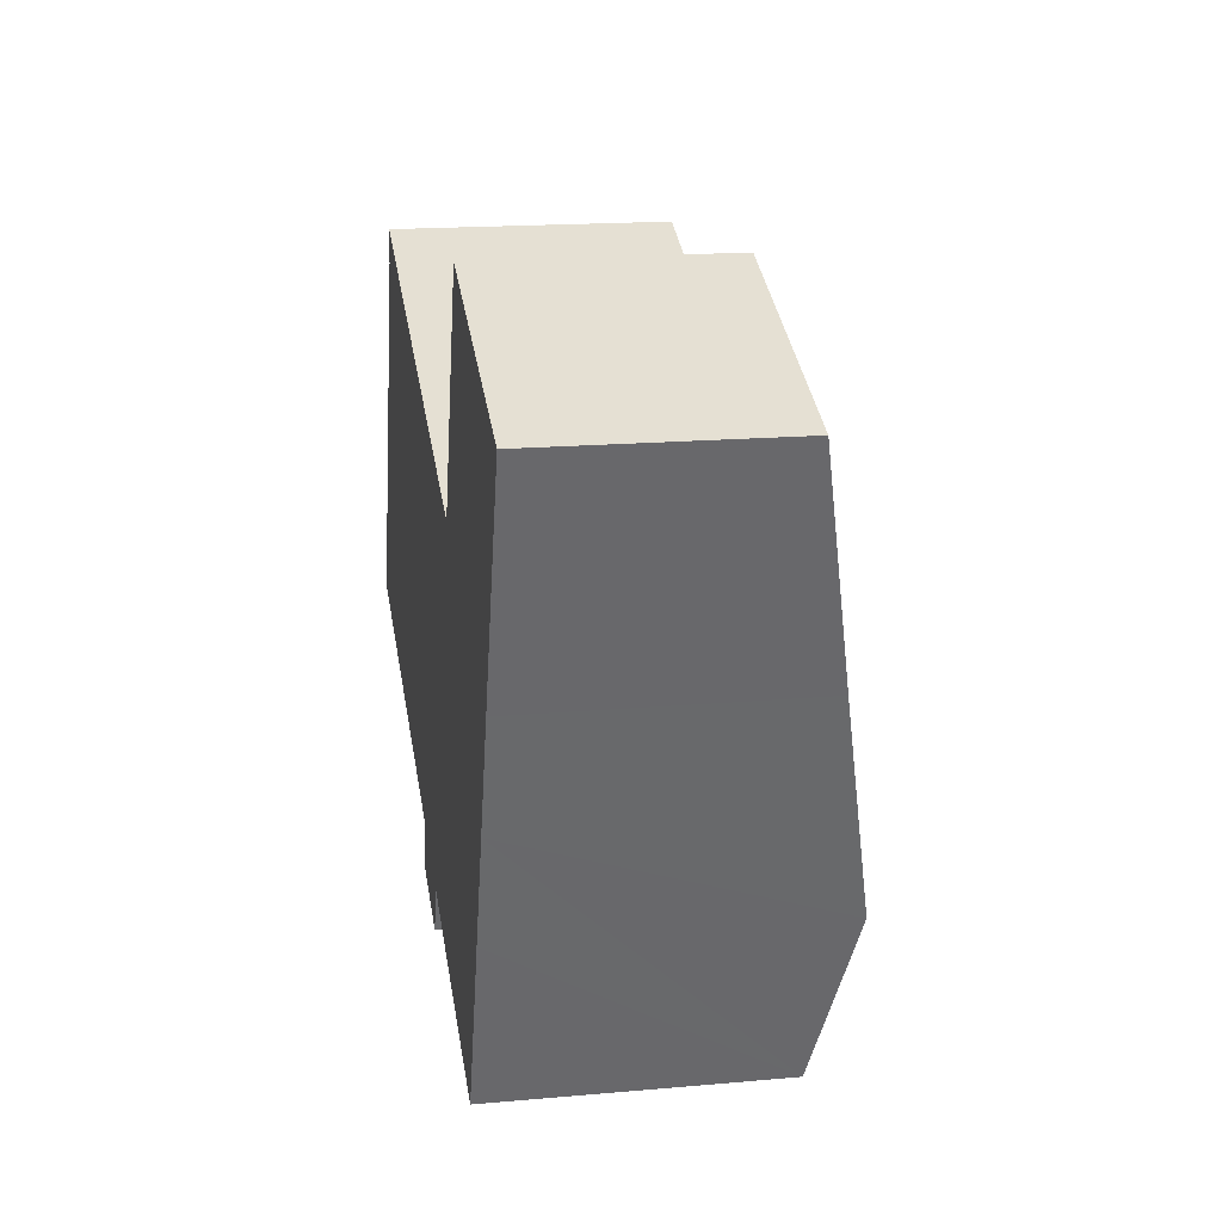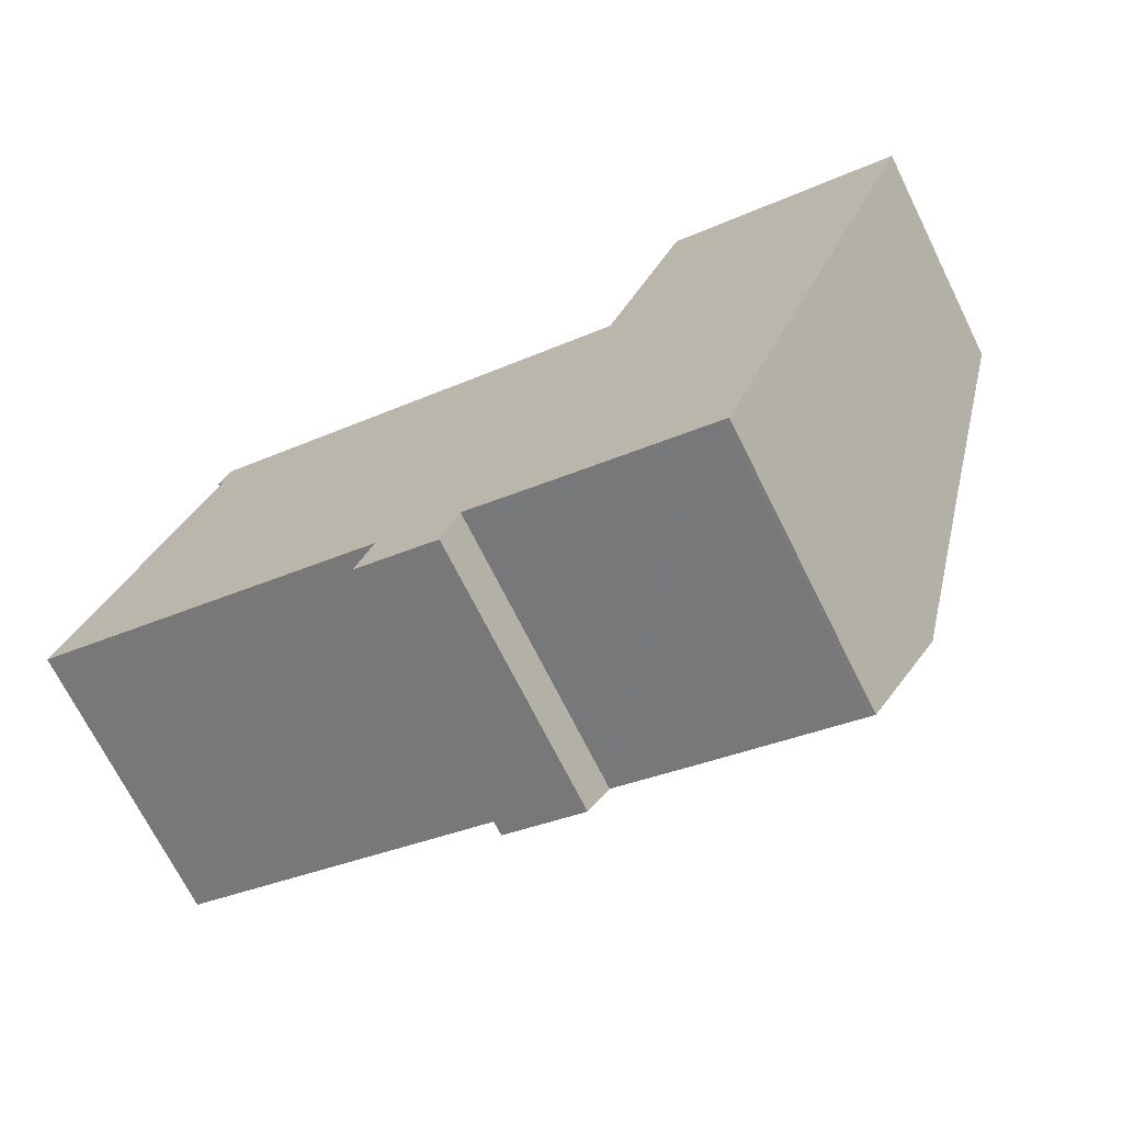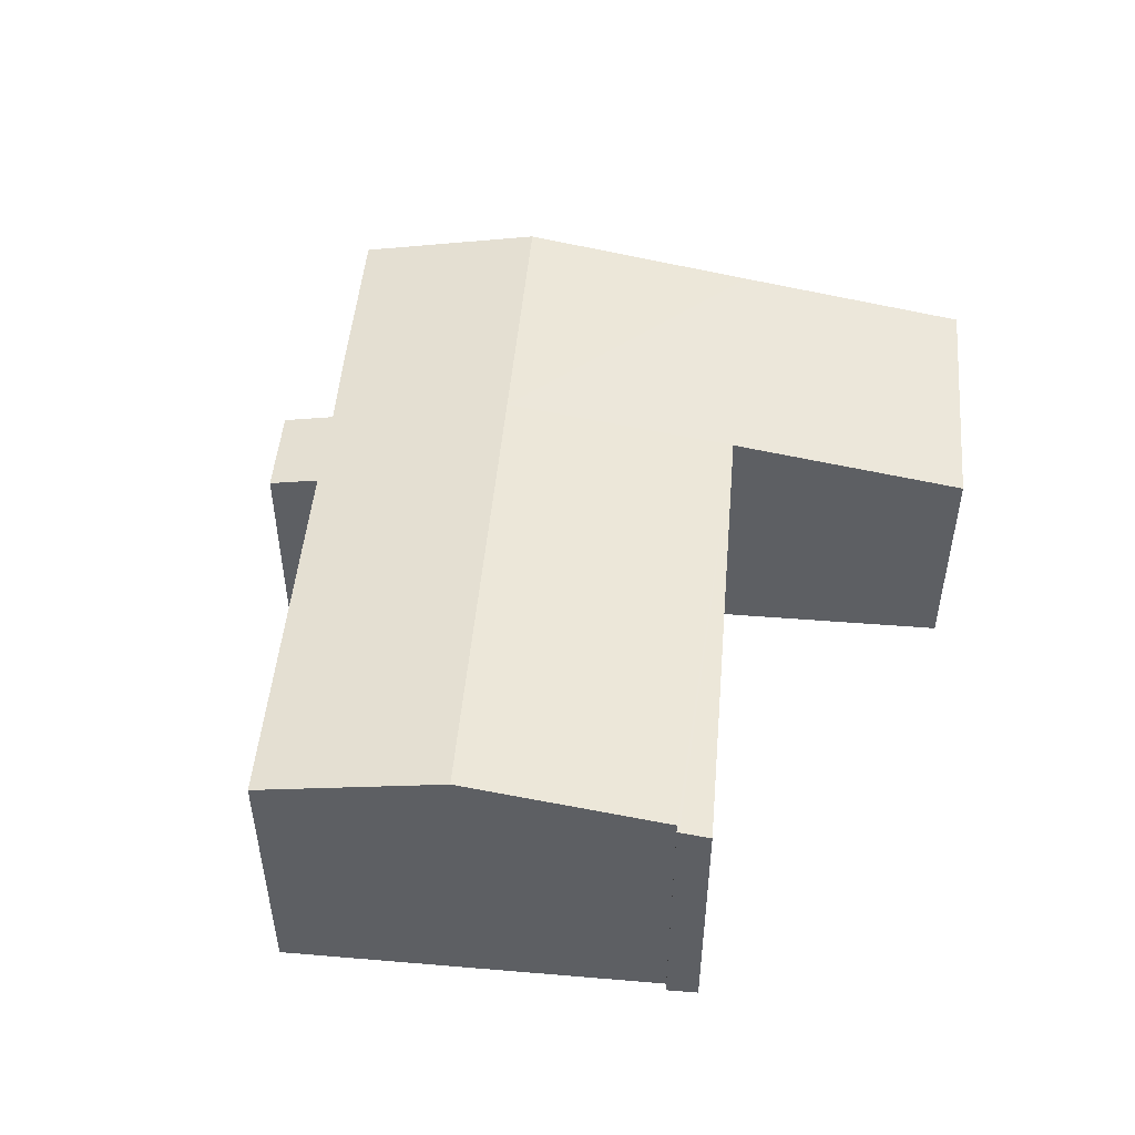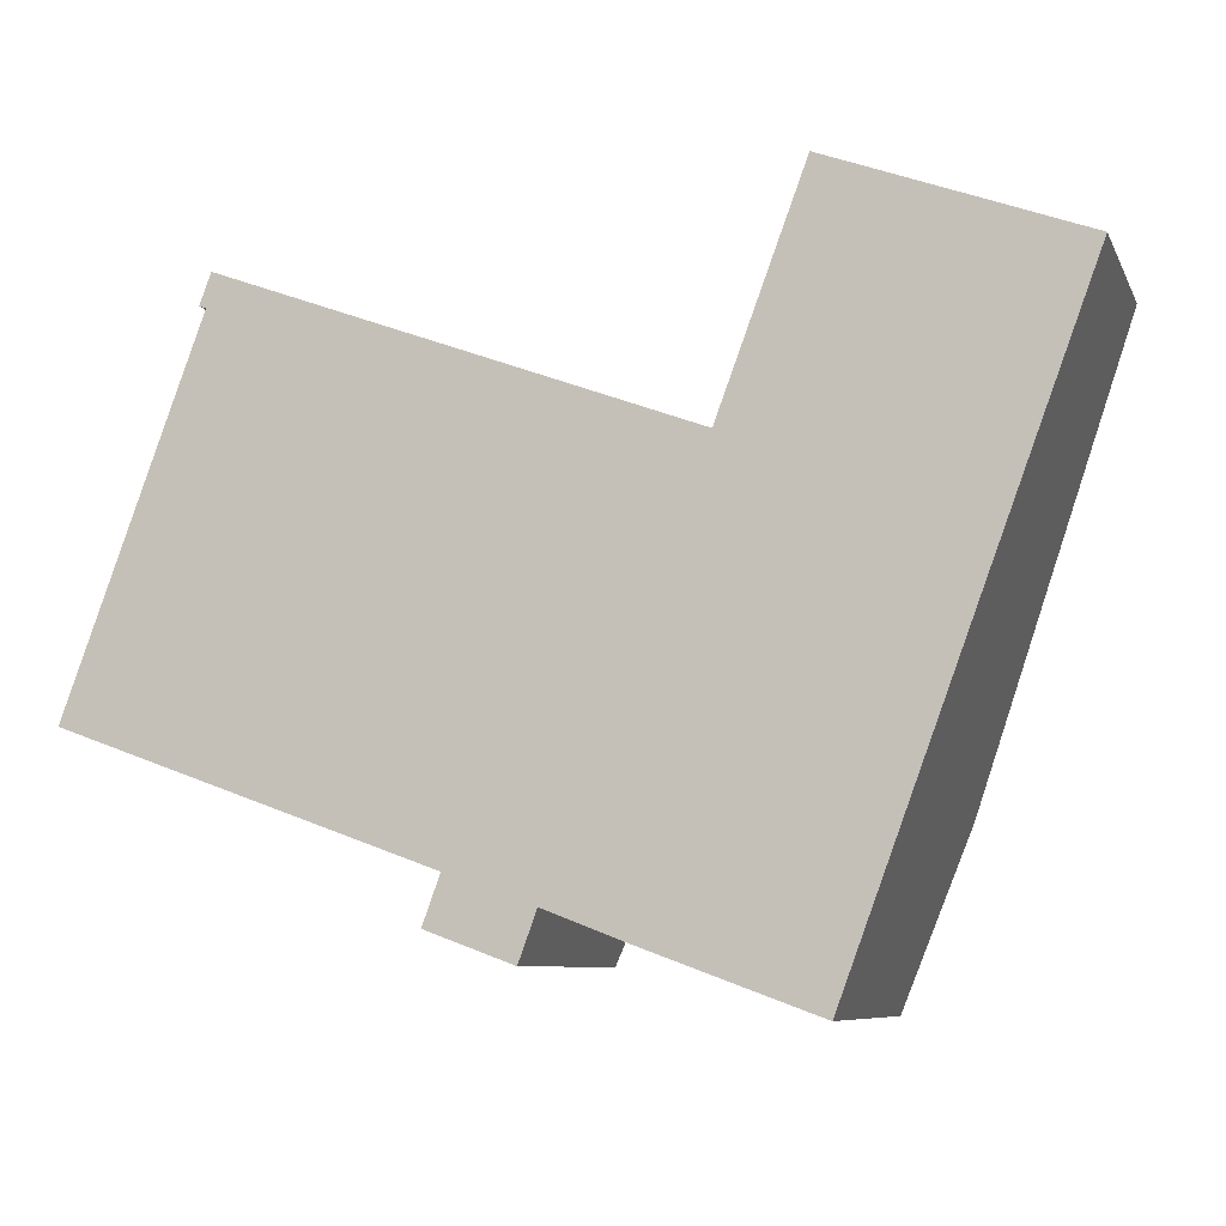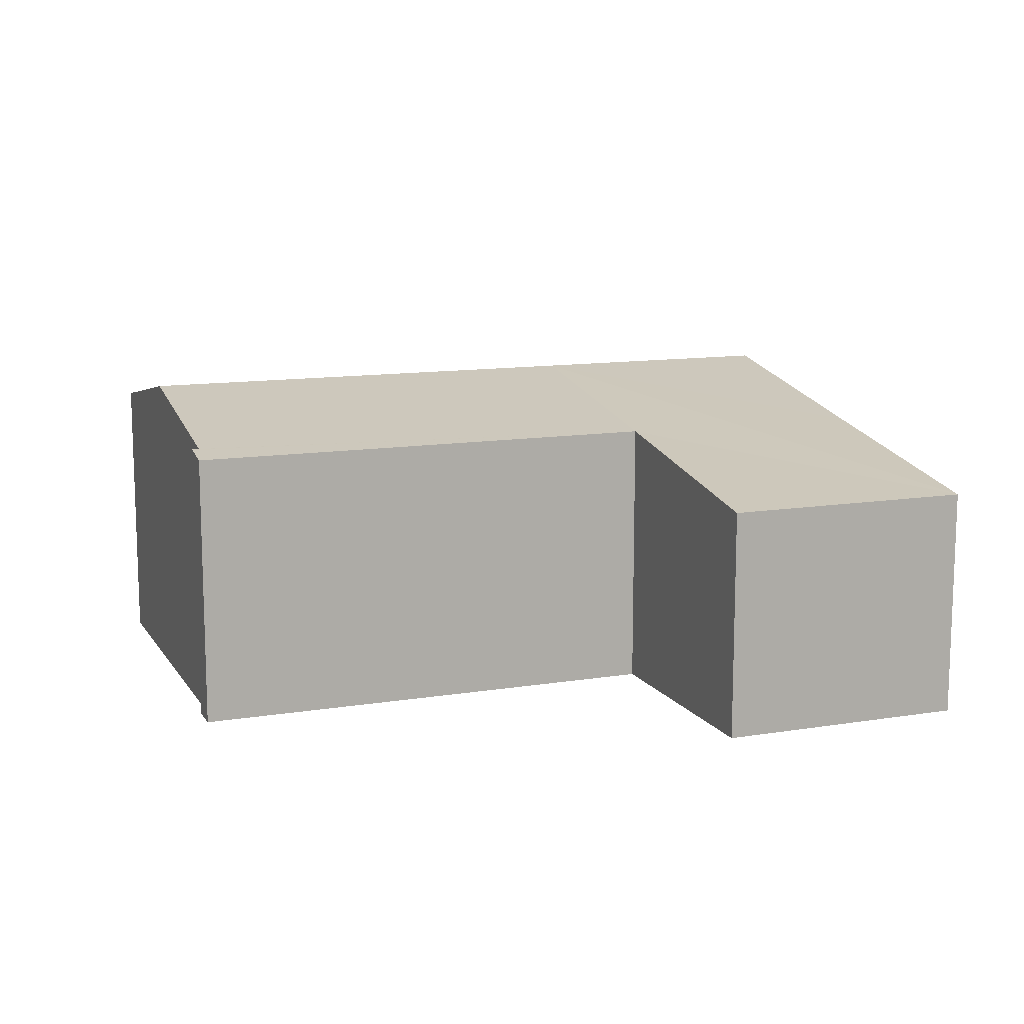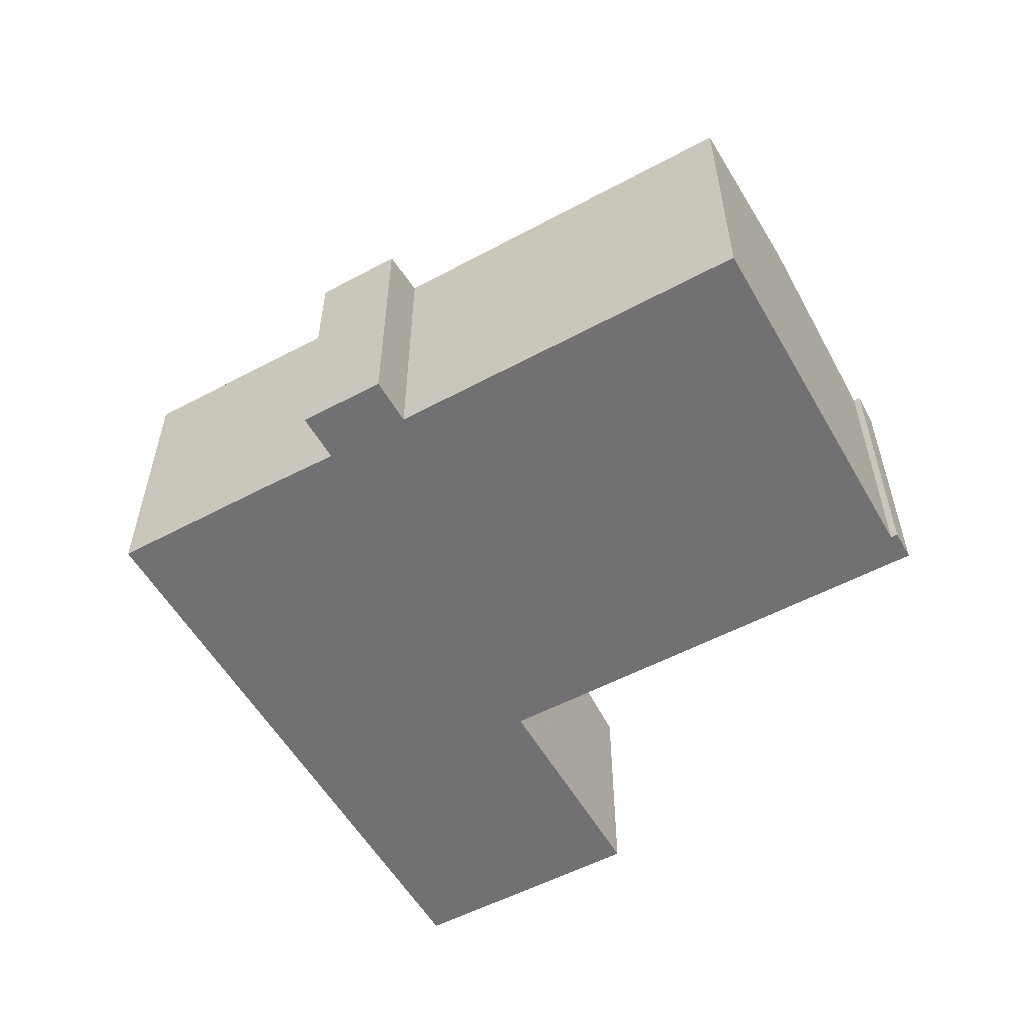
<metadata>
{"format":"obj","ext":"obj","renderer":"f3d","projection":"perspective","resolution":1024,"background":"white","views":[{"elev":17.3,"azim":80.0,"up":"+Z"},{"elev":-70.7,"azim":26.5,"up":"+Z"},{"elev":49.8,"azim":-64.7,"up":"+Y"},{"elev":-7.9,"azim":16.9,"up":"+Z"},{"elev":12.0,"azim":-0.8,"up":"+Y"},{"elev":-55.3,"azim":-130.4,"up":"+Y"}]}
</metadata>
<code>
v  9.638 7.838 -5.011
v  12.52 8.104 -4.526
v  12.02 7.839 -5.883
v  19.3 8.097 -7.055
v  21.24 9.054 -2.211
v  19.43 8.098 -7.102
v  14.74 8.097 -5.382
v  14.35 9.054 0.323
v  12.55 8.104 -4.538
v  10.12 8.097 -3.686
v  0 8.091 4.954e-16
v  1.798 9.054 4.936
v  25.92 6.61 10.42
v  19 6.67 12.61
v  19.12 6.608 12.94
v  16.78 7.82 6.602
v  16.74 7.84 6.499
v  3.98 7.834 11.22
v  3.595 7.989 10.46
v  3.888 7.834 11.26
v  16.65 7.84 6.534
v  3.572 8.001 10.4
v  3.668 8.001 10.37
v  3.762 8.001 10.33
v  23.58 7.82 4.102
v  22.39 8.447 0.893
v  19.43 4.349e-16 -7.102
v  19.3 4.32e-16 -7.055
v  12.55 2.779e-16 -4.538
v  14.74 3.296e-16 -5.382
v  12.52 2.771e-16 -4.526
v  12.02 3.602e-16 -5.883
v  9.638 3.068e-16 -5.011
v  10.12 2.257e-16 -3.686
v  0 0 0
v  3.762 -6.326e-16 10.33
v  3.572 -6.369e-16 10.4
v  3.668 -6.347e-16 10.37
v  25.92 -6.38e-16 10.42
v  23.58 -2.512e-16 4.102
v  22.39 -5.468e-17 0.893
v  21.24 1.354e-16 -2.211
v  1.798 -3.022e-16 4.936
v  3.888 -6.893e-16 11.26
v  3.595 -6.408e-16 10.46
v  16.74 -3.979e-16 6.499
v  16.78 -4.043e-16 6.602
v  19 -7.722e-16 12.61
v  19.12 -7.92e-16 12.94
v  3.98 -6.872e-16 11.22
v  16.65 -4.001e-16 6.534
g defaultobject
f 1 2 3
f 4 5 6
f 5 4 7
f 5 7 8
f 8 7 9
f 8 9 2
f 8 2 1
f 8 1 10
f 8 10 11
f 8 11 12
f 13 14 15
f 14 13 16
f 16 13 17
f 18 19 20
f 19 18 21
f 19 21 22
f 22 21 23
f 23 21 24
f 24 21 12
f 12 21 8
f 8 21 17
f 8 17 13
f 8 13 25
f 8 25 26
f 8 26 5
f 27 4 6
f 4 27 28
f 28 7 4
f 7 28 9
f 9 28 29
f 29 28 30
f 29 2 9
f 2 29 31
f 32 1 3
f 1 32 33
f 34 11 10
f 11 34 35
f 36 23 24
f 23 36 22
f 22 36 37
f 37 36 38
f 31 3 2
f 3 31 32
f 39 25 13
f 25 39 40
f 25 40 26
f 26 40 5
f 5 40 41
f 5 41 6
f 6 41 42
f 6 42 27
f 1 34 10
f 34 1 33
f 35 12 11
f 12 35 24
f 24 35 36
f 36 35 43
f 37 19 22
f 19 37 20
f 20 37 44
f 44 37 45
f 46 16 17
f 16 46 14
f 14 46 15
f 15 46 47
f 15 47 48
f 15 48 49
f 44 18 20
f 18 44 21
f 21 44 50
f 21 50 51
f 21 51 17
f 17 51 46
f 15 39 13
f 39 15 49
f 45 36 44
f 36 45 38
f 38 45 37
f 49 40 39
f 40 49 41
f 41 49 42
f 42 49 48
f 42 48 27
f 27 48 47
f 27 47 28
f 28 47 30
f 30 47 46
f 30 46 51
f 30 51 50
f 30 50 29
f 29 50 31
f 31 50 32
f 32 50 34
f 34 50 36
f 34 36 43
f 34 43 35
f 36 50 44
f 33 32 34

</code>
